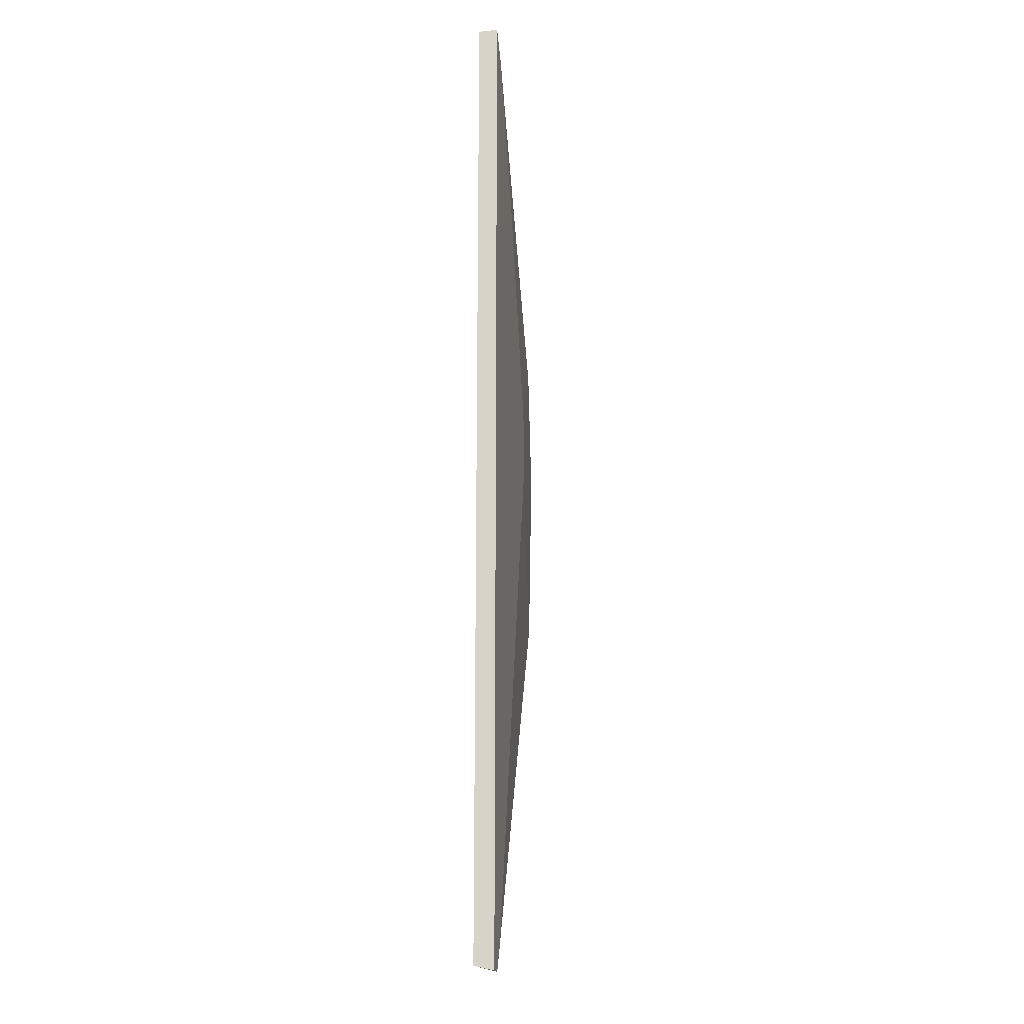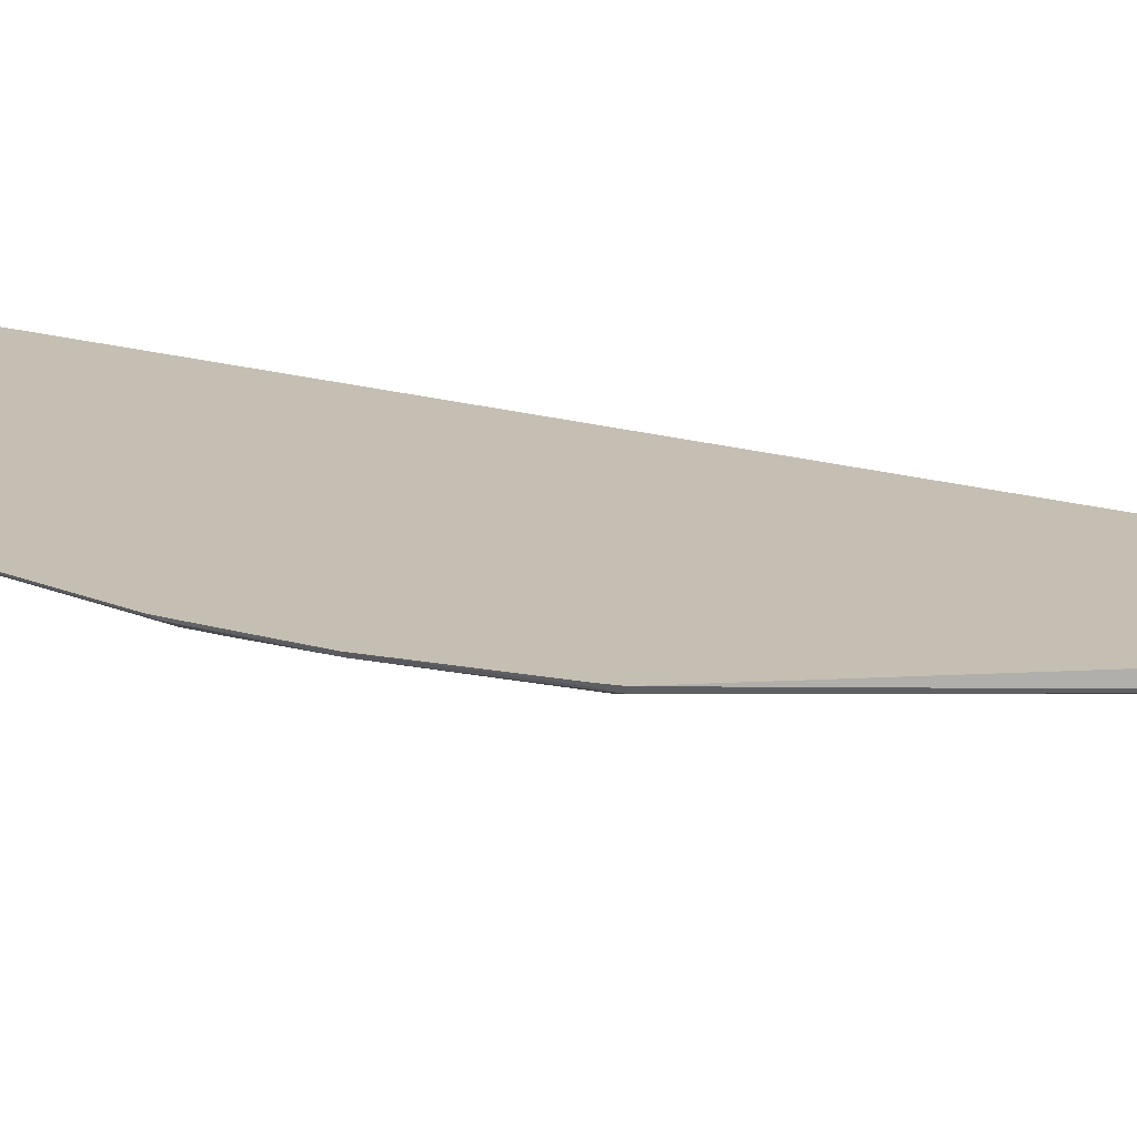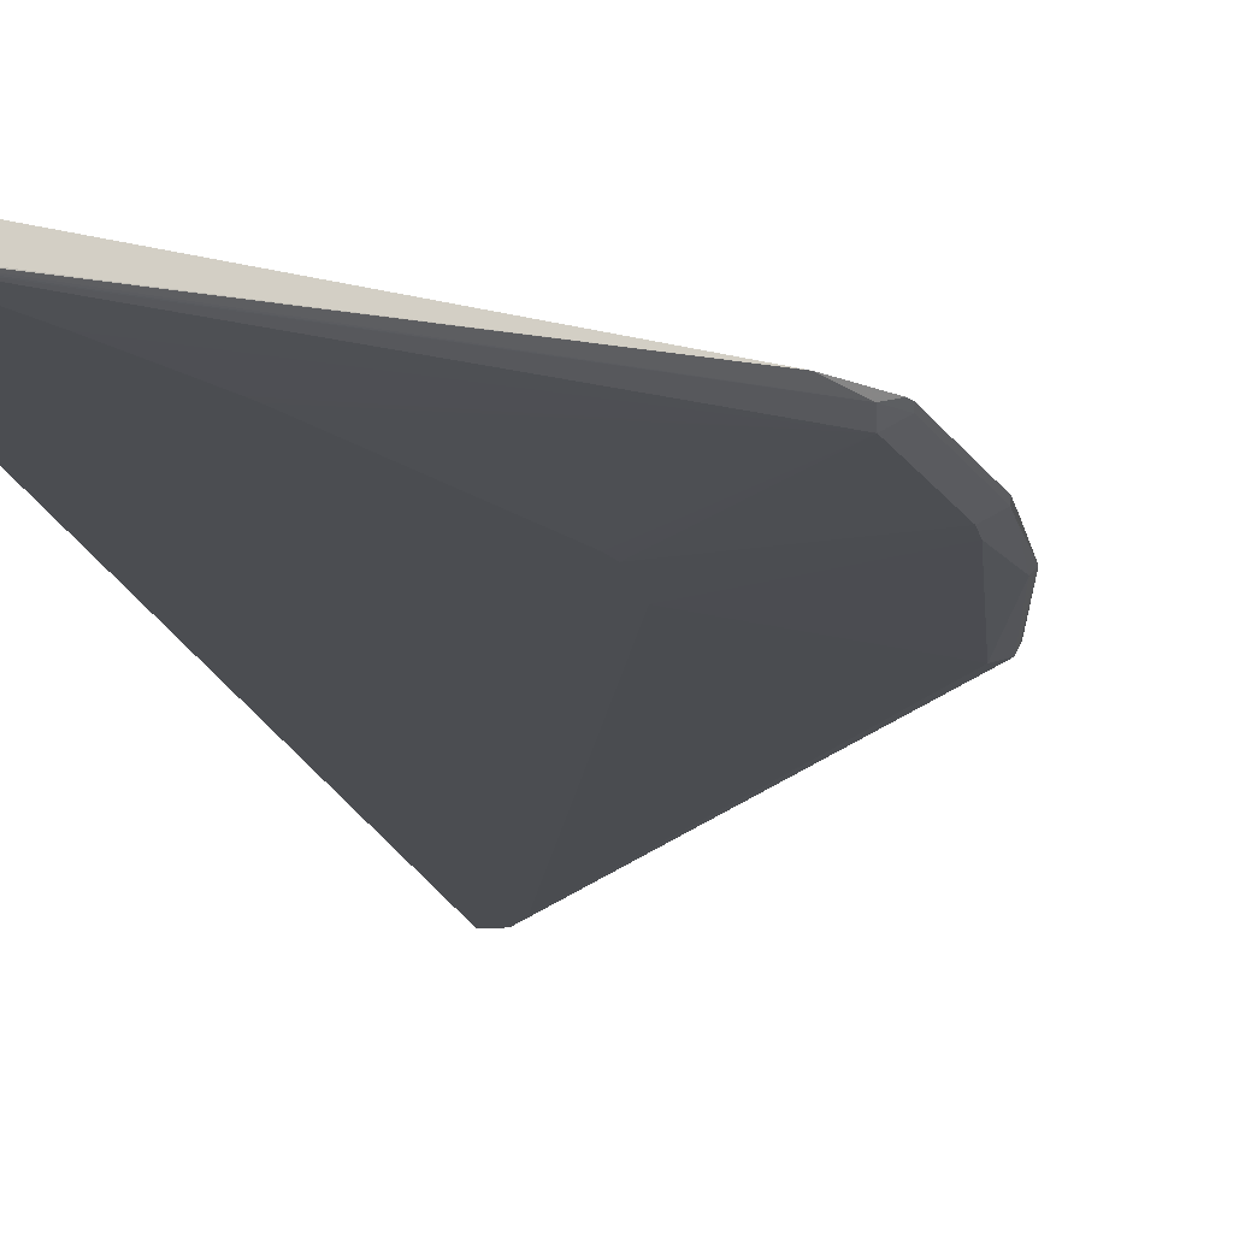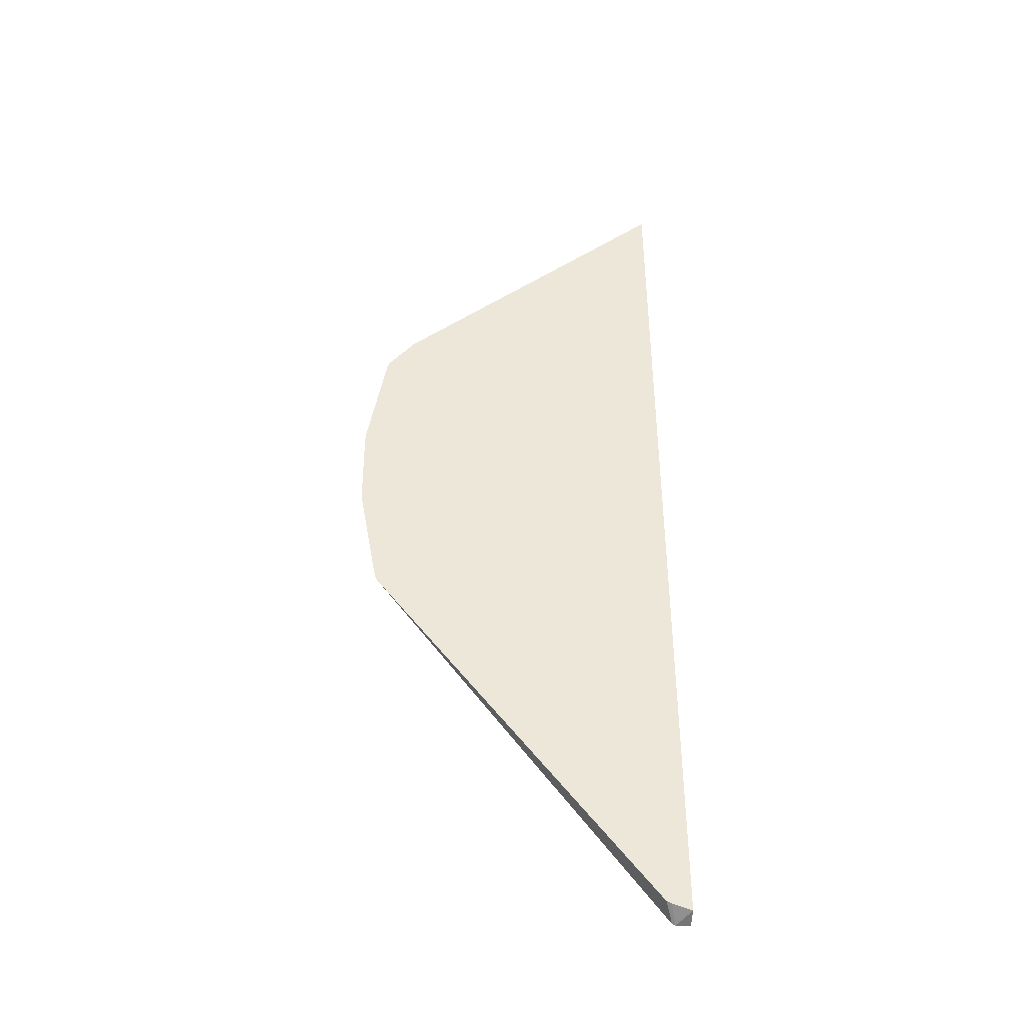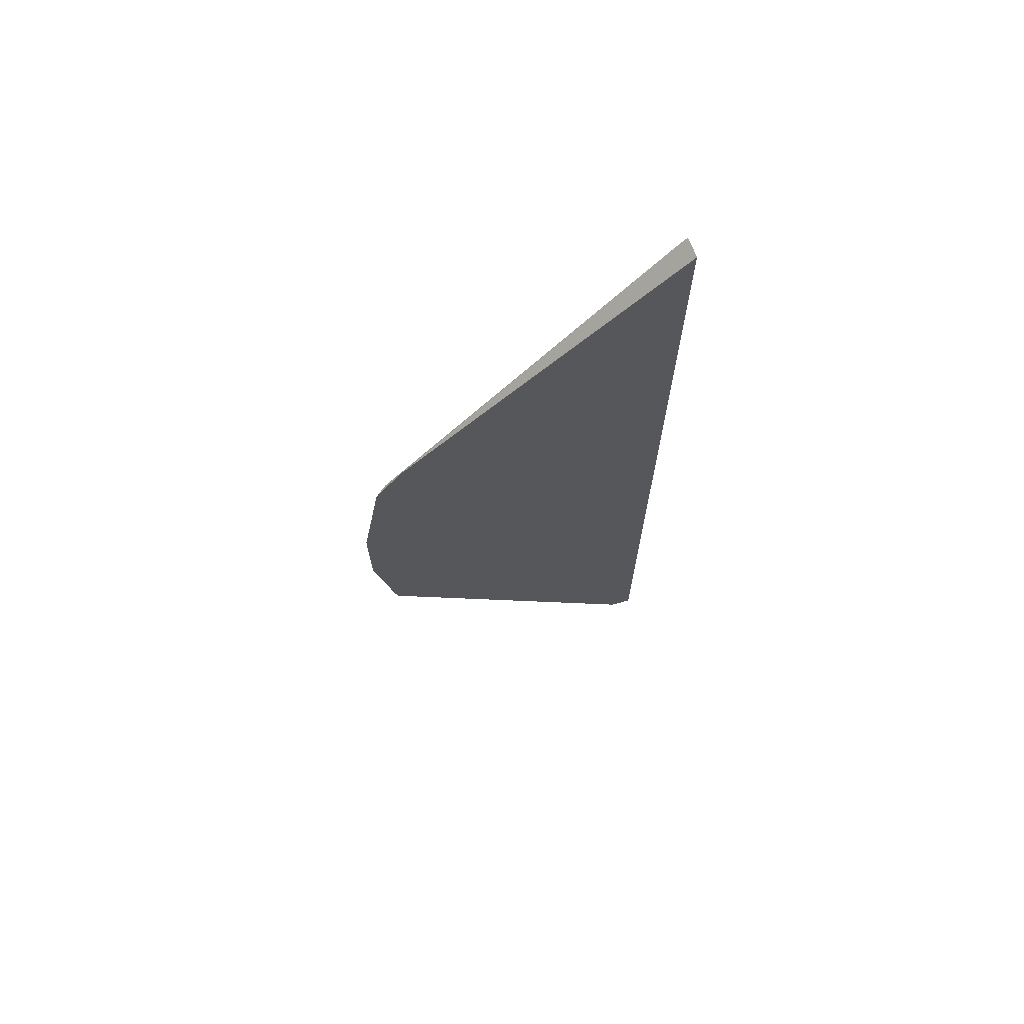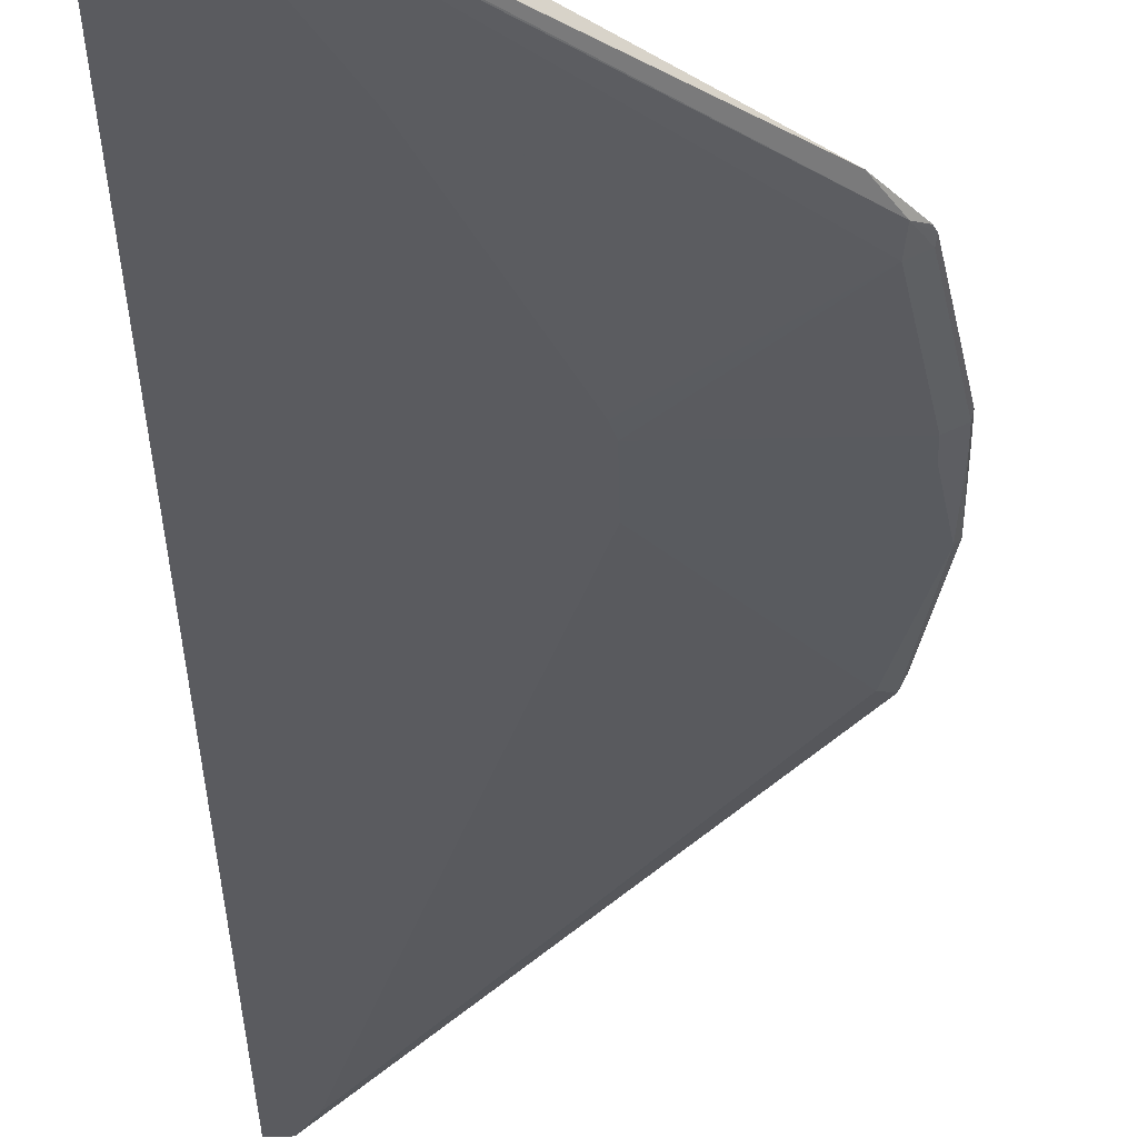
<metadata>
{"format":"obj","ext":"obj","renderer":"f3d","projection":"perspective","resolution":1024,"background":"white","views":[{"elev":-18.3,"azim":-80.9,"up":"+Z"},{"elev":17.6,"azim":121.0,"up":"+Y"},{"elev":-15.6,"azim":10.9,"up":"+Y"},{"elev":-42.9,"azim":176.8,"up":"+Z"},{"elev":70.3,"azim":158.7,"up":"+Z"},{"elev":-33.4,"azim":1.2,"up":"+Y"}]}
</metadata>
<code>
v 0.3739 -0.01154 0.462
v 0.3816 -0.01154 0.4551
v 0.6646 0.008863 0.2077
v 0.3739 0.008863 0.4613
v 0.3739 -0.01154 -0.5732
v 0.3932 -0.01154 0.4427
v 0.6827 0.005001 0.18
v 0.6923 0.008863 0.1723
v 0.3739 0.008863 -0.5684
v 0.3886 -0.01154 -0.5732
v 0.3986 -0.01154 0.4366
v 0.6802 -7.8e-07 0.16
v 0.6935 0.006667 0.16
v 0.6946 0.008863 0.1666
v 0.3935 0.008863 -0.5615
v 0.3916 -0.01154 -0.5716
v 0.3989 0.008863 -0.5588
v 0.4407 -0.01154 0.357
v 0.5629 -0.01154 0.07023
v 0.5668 -0.01154 0.05513
v 0.7002 -7.8e-07 0.03993
v 0.4793 -0.01154 0.2784
v 0.4829 -0.01154 0.2703
v 0.7135 0.006667 0.03993
v 0.7146 0.008863 0.04652
v 0.6917 0.008863 -0.1715
v 0.6902 0.005001 -0.17
v 0.6802 -7.8e-07 -0.16
v 0.4059 -0.01154 -0.5459
v 0.5668 -0.01154 -0.004958
v 0.7002 -7.8e-07 0.01997
v 0.7135 0.006667 0.01997
v 0.7146 0.008863 0.01997
v 0.6946 0.008863 -0.16
v 0.6935 0.006667 -0.16
v 0.7102 0.005001 -0.05005
v 0.714 0.008863 -0.05005
f 16 26 27
f 16 27 28
f 12 22 23
f 35 37 36
f 13 25 14
f 13 24 25
f 12 23 19
f 12 20 21
f 12 24 13
f 12 21 24
f 12 19 20
f 11 18 12
f 16 28 29
f 10 17 16
f 12 18 22
f 16 17 26
f 28 36 31
f 20 31 21
f 10 15 17
f 34 37 35
f 32 37 33
f 32 36 37
f 31 36 32
f 28 30 29
f 28 31 30
f 27 36 28
f 27 35 36
f 27 34 35
f 26 34 27
f 24 33 25
f 24 32 33
f 21 32 24
f 21 31 32
f 20 30 31
f 9 15 10
f 3 25 33
f 7 14 8
f 1 18 11
f 1 22 18
f 1 23 22
f 1 19 23
f 1 20 19
f 1 30 20
f 1 11 6
f 1 29 30
f 1 5 10
f 1 9 5
f 1 4 9
f 1 3 4
f 1 2 3
f 7 11 12
f 1 16 29
f 1 6 2
f 1 10 16
f 2 7 3
f 2 6 7
f 7 13 14
f 7 12 13
f 6 11 7
f 3 9 4
f 3 15 9
f 3 17 15
f 5 9 10
f 3 34 26
f 3 37 34
f 3 33 37
f 3 14 25
f 3 8 14
f 3 26 17
f 3 7 8

</code>
